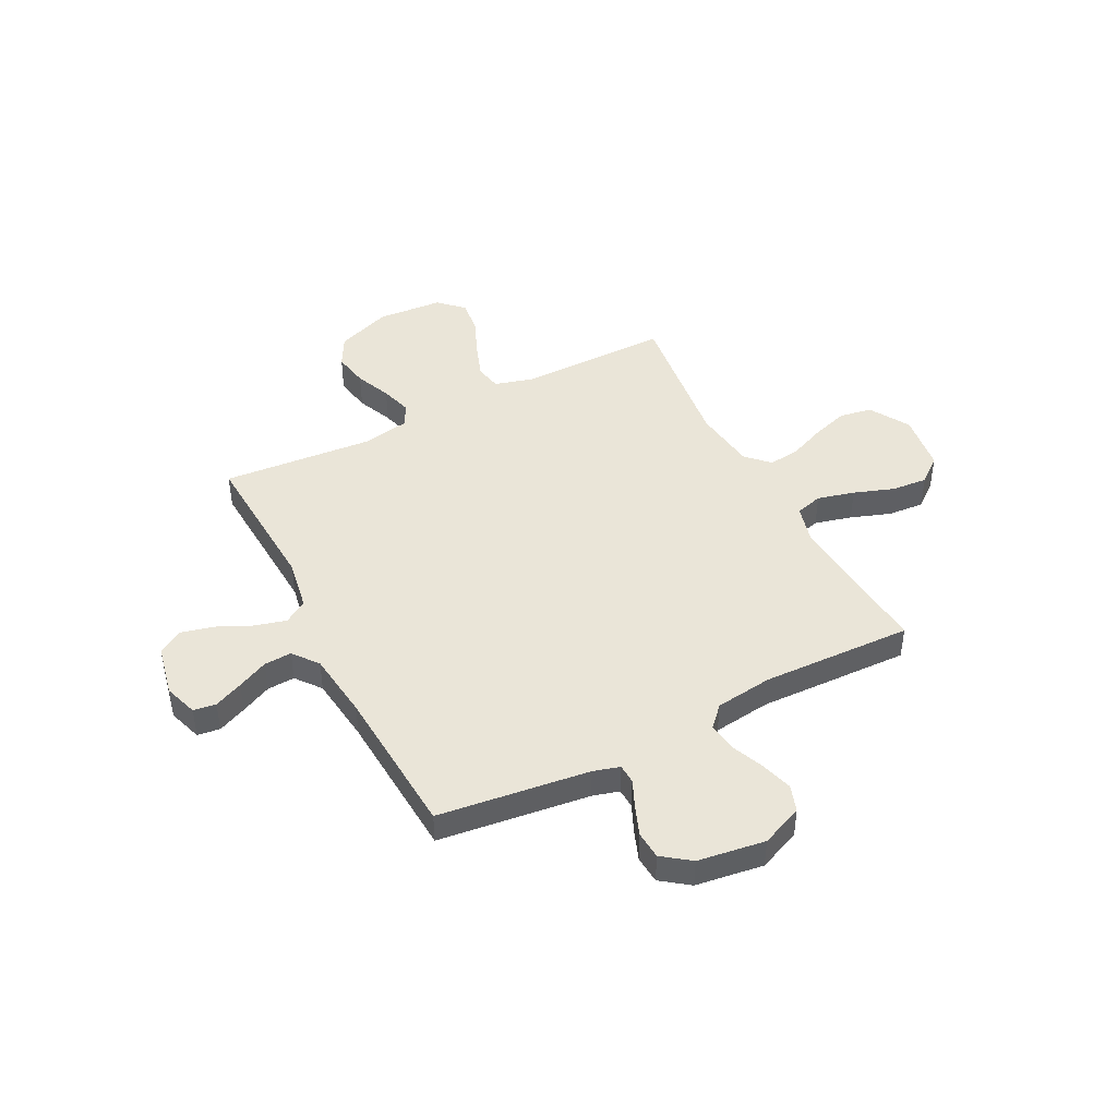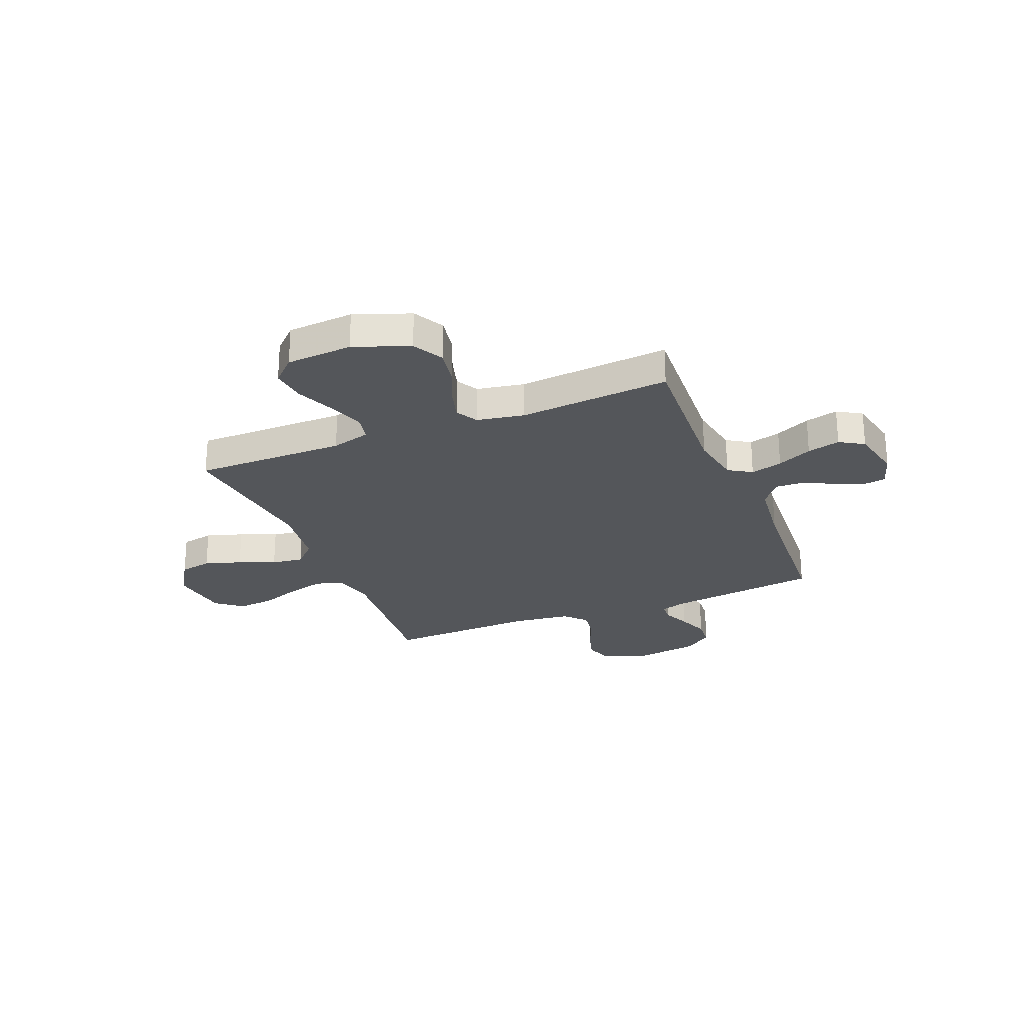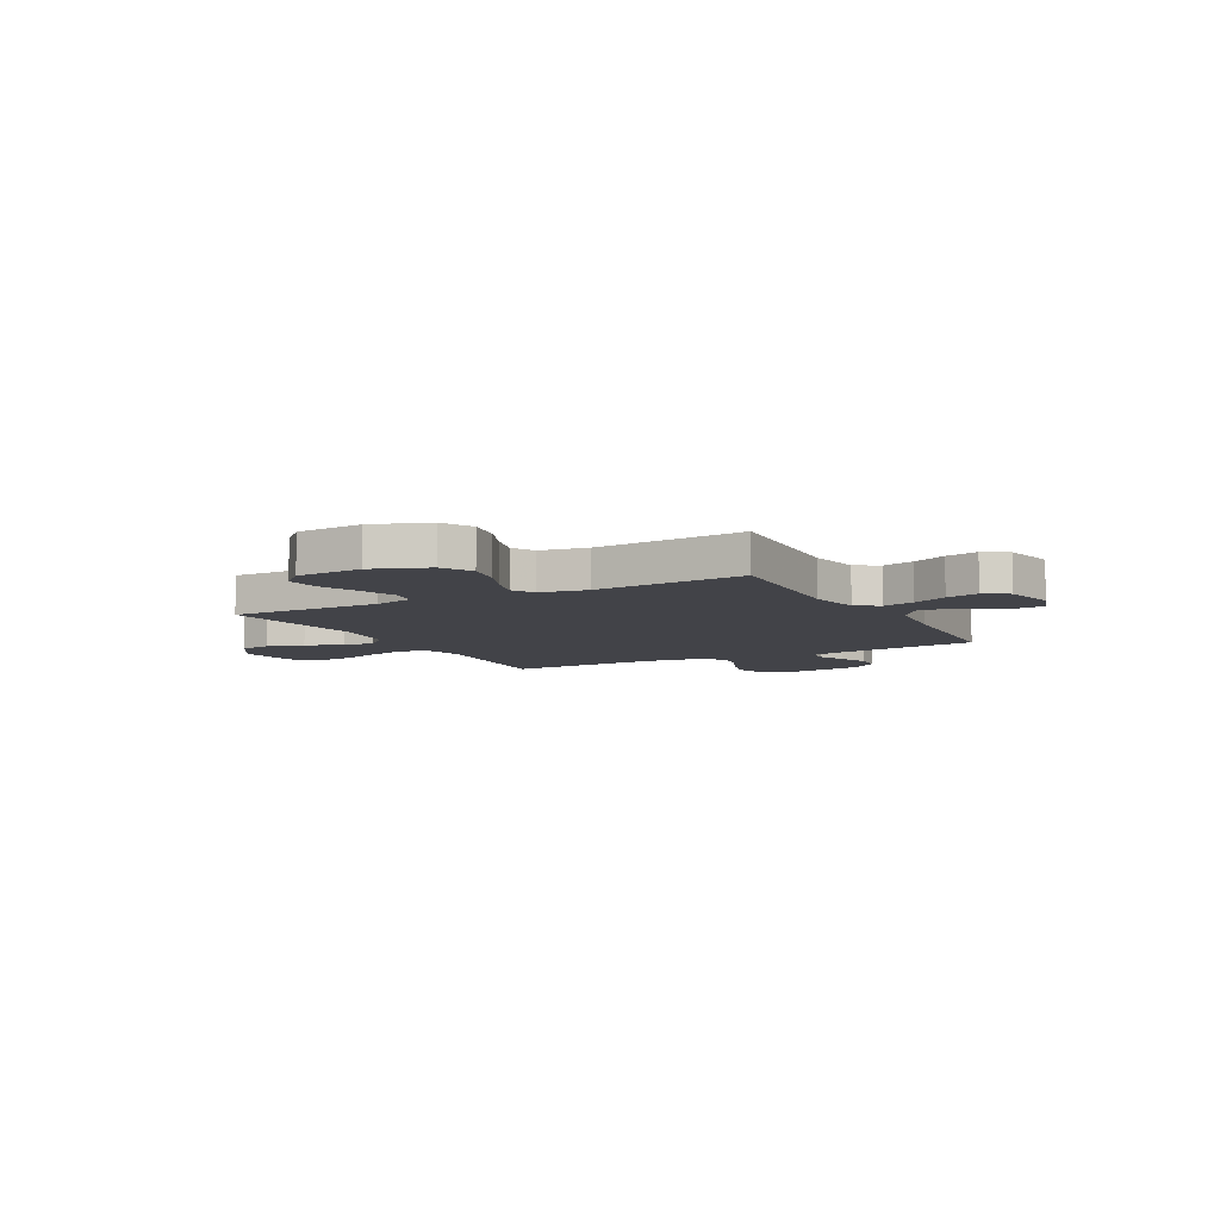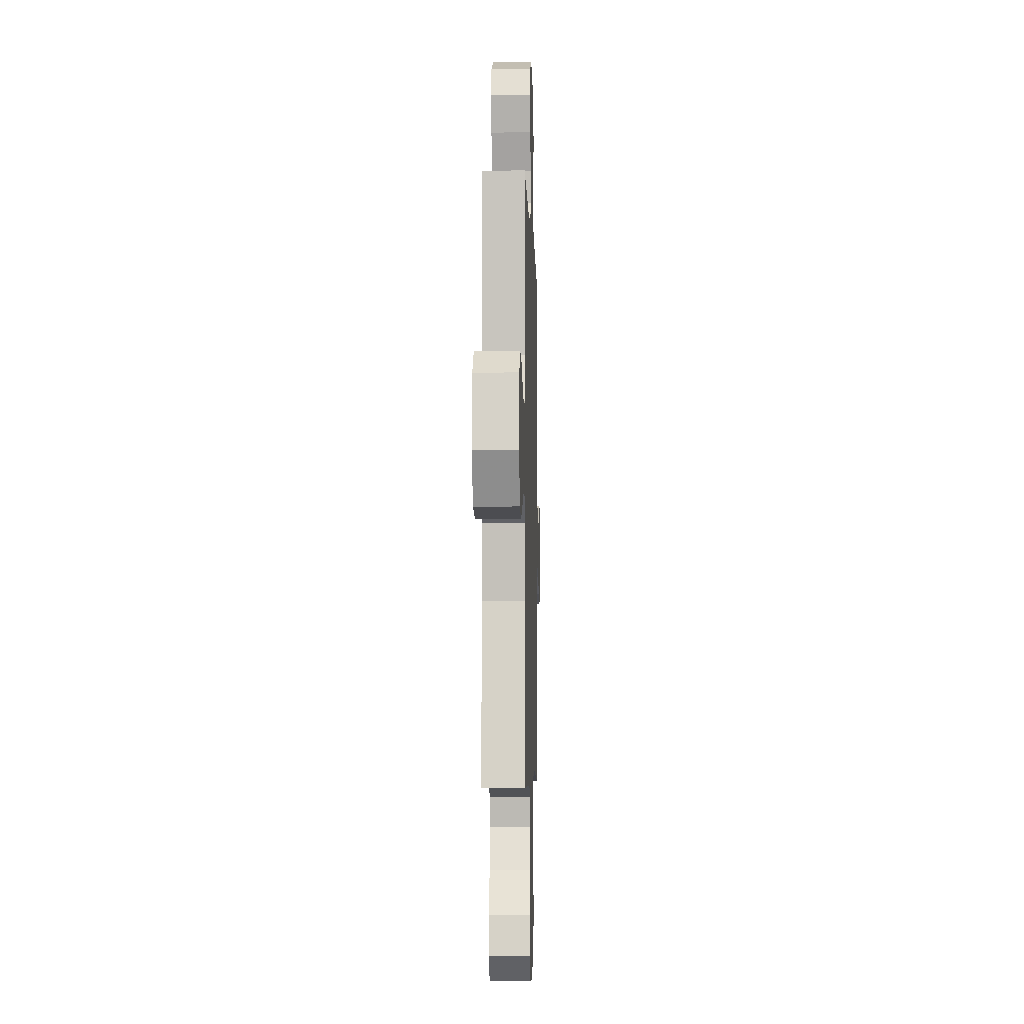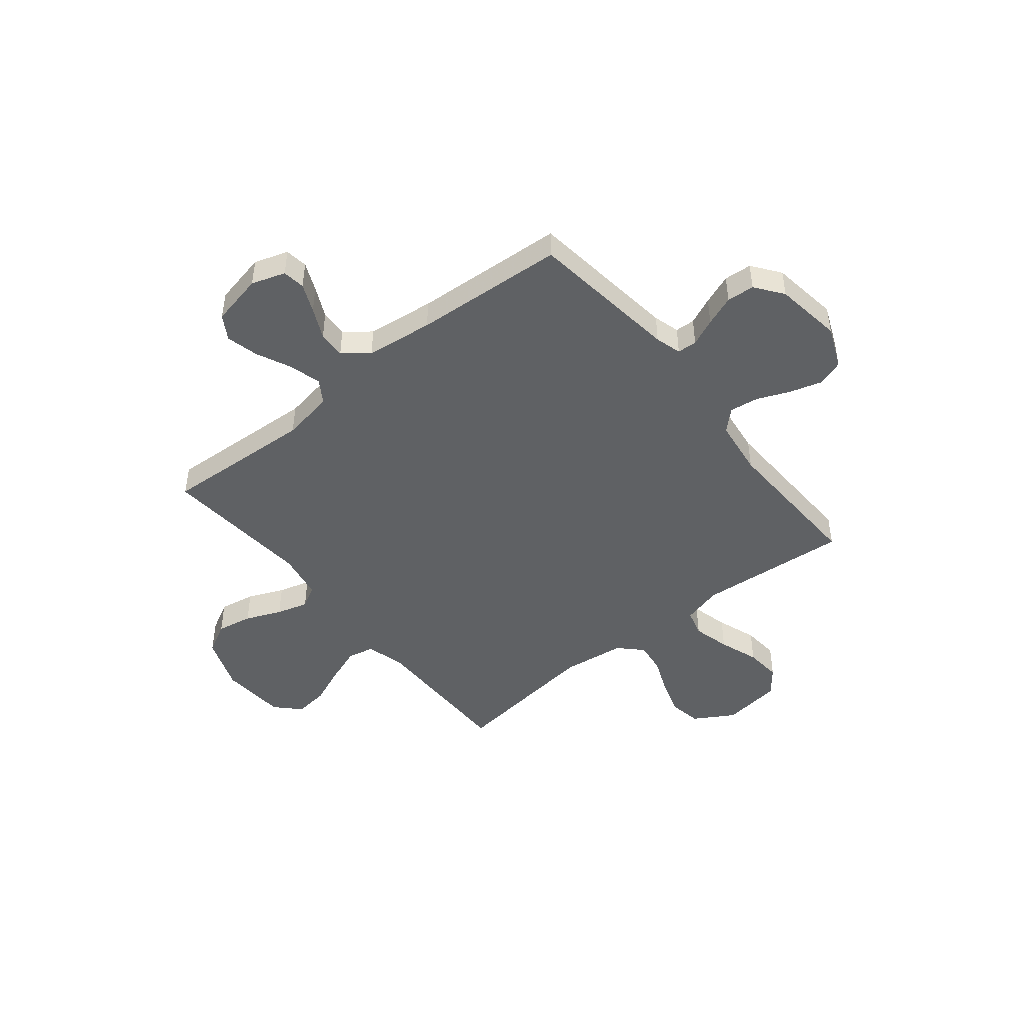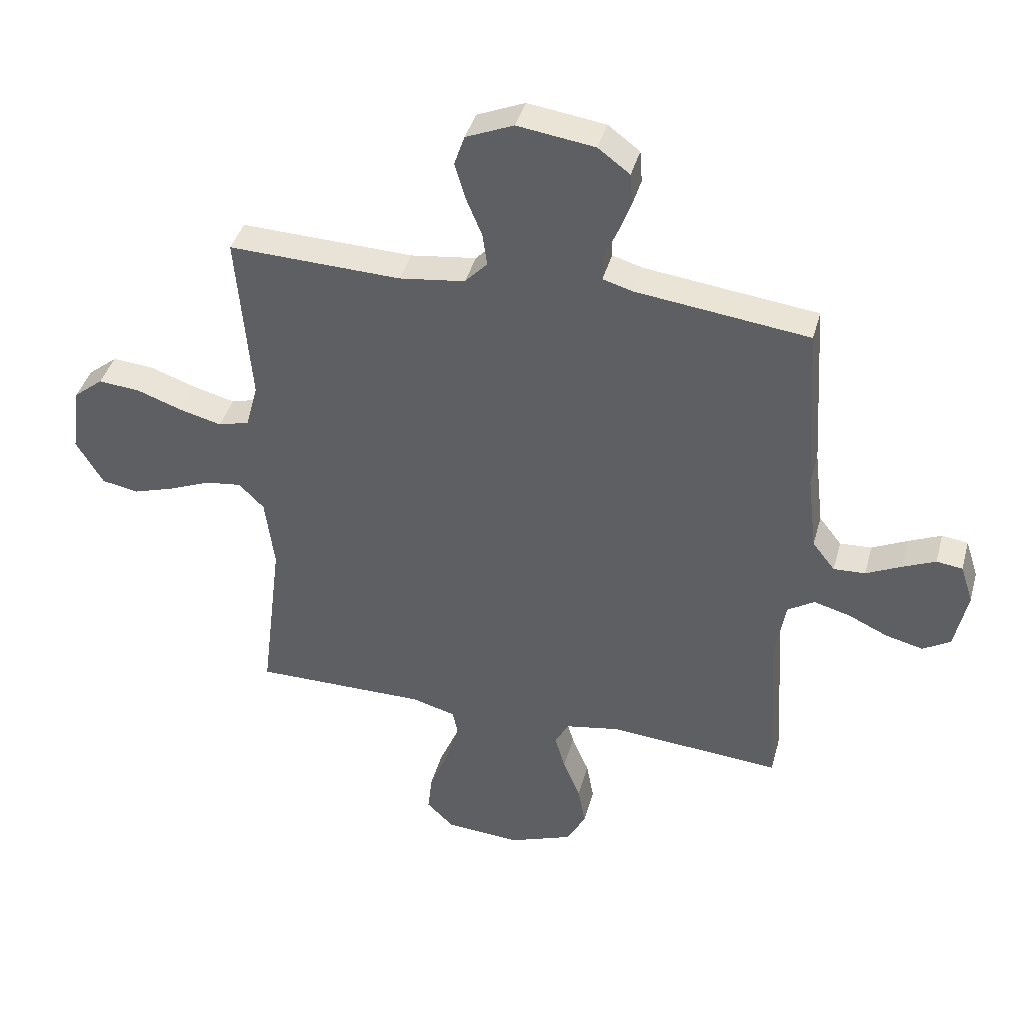
<metadata>
{"format":"obj","ext":"obj","renderer":"f3d","projection":"perspective","resolution":1024,"background":"white","views":[{"elev":44.5,"azim":-27.2,"up":"+Y"},{"elev":-25.7,"azim":-157.9,"up":"+Y"},{"elev":-7.6,"azim":-151.7,"up":"+Y"},{"elev":-5.5,"azim":91.7,"up":"+Z"},{"elev":-46.5,"azim":-51.1,"up":"+Y"},{"elev":40.4,"azim":-165.0,"up":"+Z"}]}
</metadata>
<code>
v 0.5 0.07 0.5
v 0.475 0.07 0.2
v 0.496 0.07 0.121
v 0.55 0.07 0.106
v 0.624 0.07 0.125
v 0.703 0.07 0.153
v 0.775 0.07 0.159
v 0.826 0.07 0.118
v 0.842 0.07 0
v 0.795 0.07 -0.079
v 0.731 0.07 -0.091
v 0.658 0.07 -0.068
v 0.586 0.07 -0.038
v 0.523 0.07 -0.03
v 0.479 0.07 -0.074
v 0.463 0.07 -0.2
v 0.5 0.07 -0.5
v 0.2 0.07 -0.499
v 0.123 0.07 -0.52
v 0.112 0.07 -0.573
v 0.138 0.07 -0.645
v 0.17 0.07 -0.721
v 0.178 0.07 -0.789
v 0.131 0.07 -0.835
v 0 0.07 -0.844
v -0.11 0.07 -0.803
v -0.143 0.07 -0.742
v -0.13 0.07 -0.671
v -0.1 0.07 -0.6
v -0.082 0.07 -0.537
v -0.106 0.07 -0.493
v -0.2 0.07 -0.476
v -0.5 0.07 -0.5
v -0.483 0.07 -0.2
v -0.501 0.07 -0.097
v -0.547 0.07 -0.068
v -0.61 0.07 -0.085
v -0.679 0.07 -0.117
v -0.744 0.07 -0.133
v -0.792 0.07 -0.104
v -0.814 0.07 0
v -0.792 0.07 0.067
v -0.747 0.07 0.073
v -0.69 0.07 0.048
v -0.629 0.07 0.019
v -0.574 0.07 0.016
v -0.535 0.07 0.066
v -0.519 0.07 0.2
v -0.5 0.07 0.5
v -0.2 0.07 0.537
v -0.148 0.07 0.552
v -0.146 0.07 0.591
v -0.17 0.07 0.645
v -0.193 0.07 0.705
v -0.189 0.07 0.76
v -0.134 0.07 0.801
v 0 0.07 0.82
v 0.083 0.07 0.785
v 0.101 0.07 0.732
v 0.082 0.07 0.668
v 0.055 0.07 0.603
v 0.047 0.07 0.546
v 0.086 0.07 0.505
v 0.2 0.07 0.49
v 0.5 0 0.5
v 0.475 0 0.2
v 0.496 0 0.121
v 0.55 0 0.106
v 0.624 0 0.125
v 0.703 0 0.153
v 0.775 0 0.159
v 0.826 0 0.118
v 0.842 0 0
v 0.795 0 -0.079
v 0.731 0 -0.091
v 0.658 0 -0.068
v 0.586 0 -0.038
v 0.523 0 -0.03
v 0.479 0 -0.074
v 0.463 0 -0.2
v 0.5 0 -0.5
v 0.2 0 -0.499
v 0.123 0 -0.52
v 0.112 0 -0.573
v 0.138 0 -0.645
v 0.17 0 -0.721
v 0.178 0 -0.789
v 0.131 0 -0.835
v 0 0 -0.844
v -0.11 0 -0.803
v -0.143 0 -0.742
v -0.13 0 -0.671
v -0.1 0 -0.6
v -0.082 0 -0.537
v -0.106 0 -0.493
v -0.2 0 -0.476
v -0.5 0 -0.5
v -0.483 0 -0.2
v -0.501 0 -0.097
v -0.547 0 -0.068
v -0.61 0 -0.085
v -0.679 0 -0.117
v -0.744 0 -0.133
v -0.792 0 -0.104
v -0.814 0 0
v -0.792 0 0.067
v -0.747 0 0.073
v -0.69 0 0.048
v -0.629 0 0.019
v -0.574 0 0.016
v -0.535 0 0.066
v -0.519 0 0.2
v -0.5 0 0.5
v -0.2 0 0.537
v -0.148 0 0.552
v -0.146 0 0.591
v -0.17 0 0.645
v -0.193 0 0.705
v -0.189 0 0.76
v -0.134 0 0.801
v 0 0 0.82
v 0.083 0 0.785
v 0.101 0 0.732
v 0.082 0 0.668
v 0.055 0 0.603
v 0.047 0 0.546
v 0.086 0 0.505
v 0.2 0 0.49
f 58 59 60 61
f 56 57 58 61
f 56 61 62
f 55 56 62
f 52 53 54 55
f 52 55 62 63
f 48 49 50
f 47 48 50 51
f 46 47 51
f 42 43 44 45
f 40 41 42 45
f 40 45 46
f 37 38 39 40
f 36 37 40 46
f 35 36 46 51
f 32 33 34
f 31 32 34 35
f 26 27 28 29
f 26 29 30
f 25 26 30
f 24 25 30
f 21 22 23 24
f 20 21 24 30
f 19 20 30 31
f 16 17 18
f 15 16 18 19
f 10 11 12 13
f 8 9 10 13
f 8 13 14
f 5 6 7 8
f 4 5 8 14
f 3 4 14 15
f 64 1 2
f 63 64 2 3
f 51 52 63 3
f 19 31 35 51
f 3 15 19 51
f 125 124 123 122
f 125 122 121 120
f 126 125 120
f 126 120 119
f 119 118 117 116
f 127 126 119 116
f 114 113 112
f 115 114 112 111
f 115 111 110
f 109 108 107 106
f 109 106 105 104
f 110 109 104
f 104 103 102 101
f 110 104 101 100
f 115 110 100 99
f 98 97 96
f 99 98 96 95
f 93 92 91 90
f 94 93 90
f 94 90 89
f 94 89 88
f 88 87 86 85
f 94 88 85 84
f 95 94 84 83
f 82 81 80
f 83 82 80 79
f 77 76 75 74
f 77 74 73 72
f 78 77 72
f 72 71 70 69
f 78 72 69 68
f 79 78 68 67
f 66 65 128
f 67 66 128 127
f 67 127 116 115
f 115 99 95 83
f 115 83 79 67
f 1 65 66 2
f 2 66 67 3
f 3 67 68 4
f 4 68 69 5
f 5 69 70 6
f 6 70 71 7
f 7 71 72 8
f 8 72 73 9
f 9 73 74 10
f 10 74 75 11
f 11 75 76 12
f 12 76 77 13
f 13 77 78 14
f 14 78 79 15
f 15 79 80 16
f 16 80 81 17
f 17 81 82 18
f 18 82 83 19
f 19 83 84 20
f 20 84 85 21
f 21 85 86 22
f 22 86 87 23
f 23 87 88 24
f 24 88 89 25
f 25 89 90 26
f 26 90 91 27
f 27 91 92 28
f 28 92 93 29
f 29 93 94 30
f 30 94 95 31
f 31 95 96 32
f 32 96 97 33
f 33 97 98 34
f 34 98 99 35
f 35 99 100 36
f 36 100 101 37
f 37 101 102 38
f 38 102 103 39
f 39 103 104 40
f 40 104 105 41
f 41 105 106 42
f 42 106 107 43
f 43 107 108 44
f 44 108 109 45
f 45 109 110 46
f 46 110 111 47
f 47 111 112 48
f 48 112 113 49
f 49 113 114 50
f 50 114 115 51
f 51 115 116 52
f 52 116 117 53
f 53 117 118 54
f 54 118 119 55
f 55 119 120 56
f 56 120 121 57
f 57 121 122 58
f 58 122 123 59
f 59 123 124 60
f 60 124 125 61
f 61 125 126 62
f 62 126 127 63
f 63 127 128 64
f 64 128 65 1

</code>
